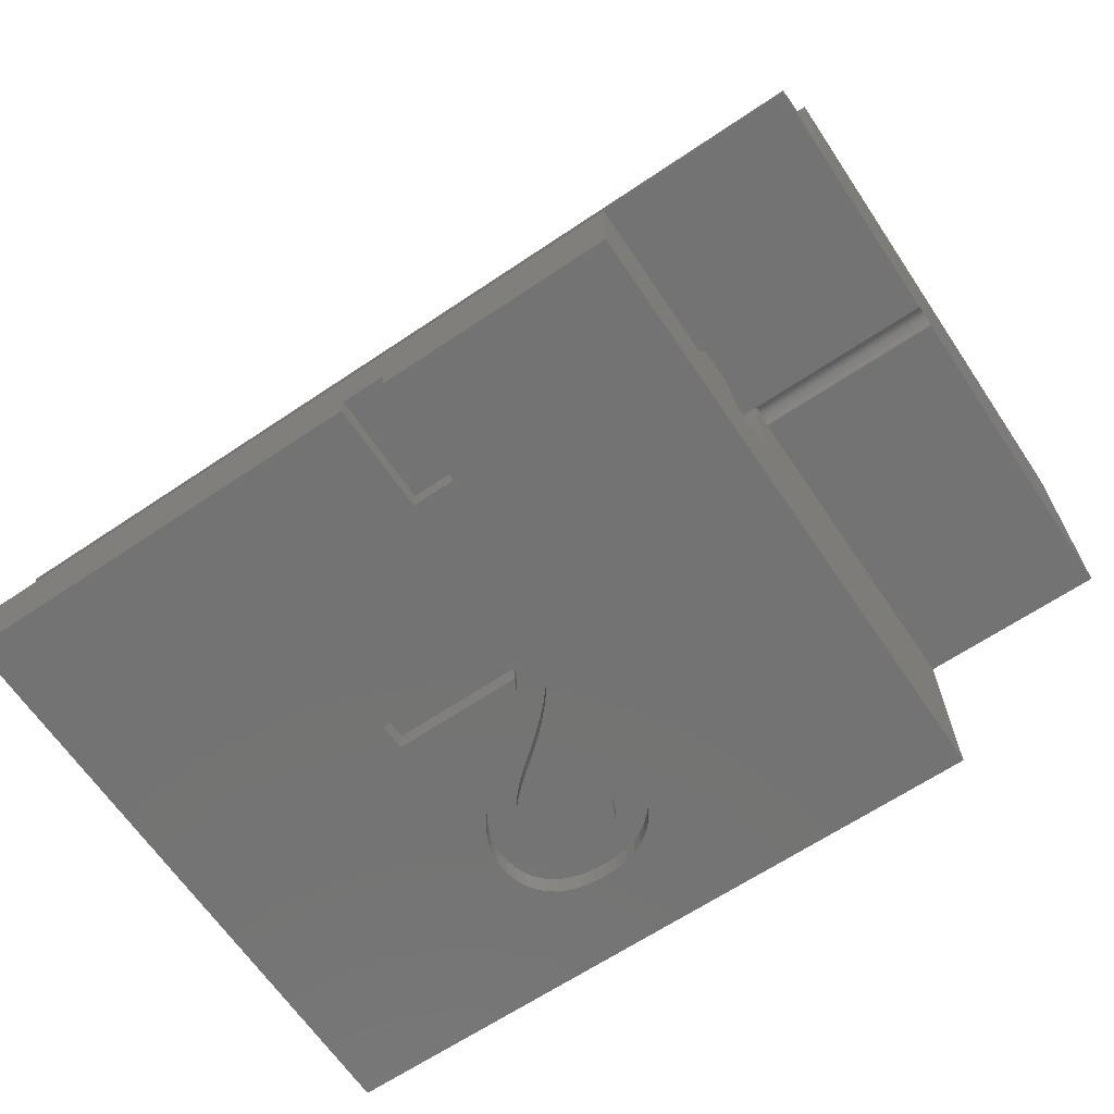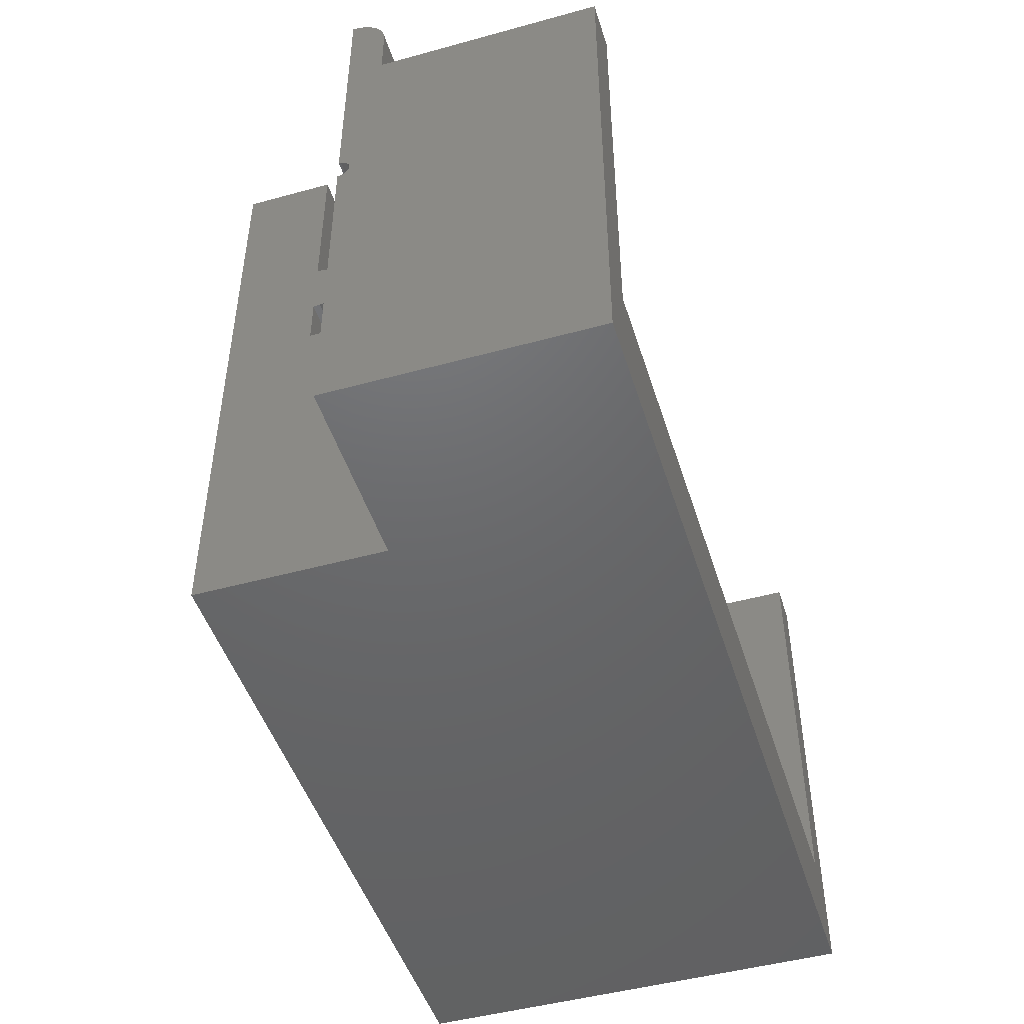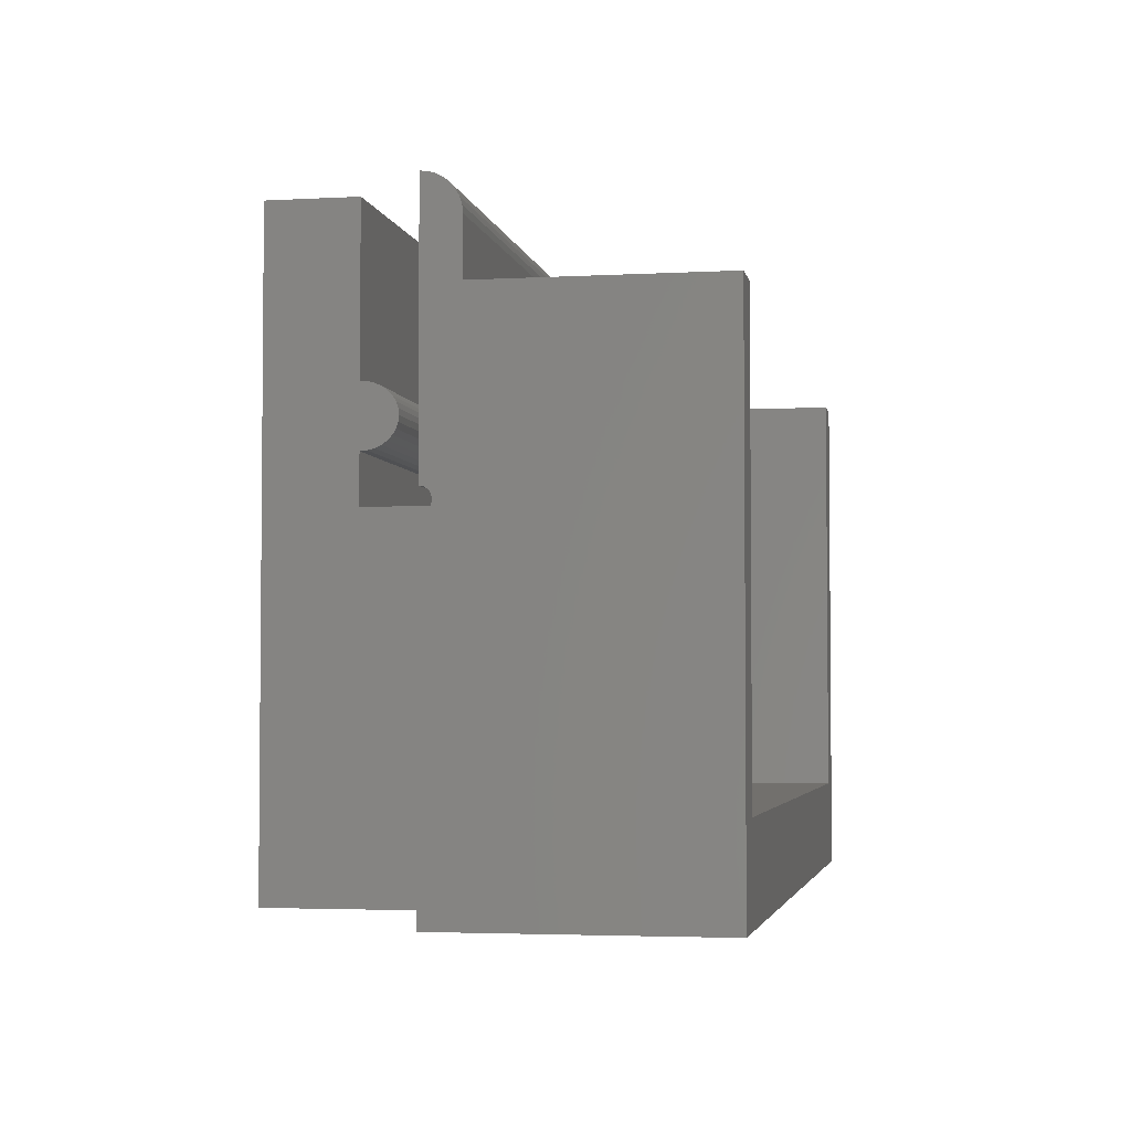
<metadata>
{"format":"stl","ext":"stl","renderer":"f3d","projection":"perspective","resolution":1024,"background":"white","views":[{"elev":-65.4,"azim":34.0,"up":"+Y"},{"elev":-47.5,"azim":107.2,"up":"+Z"},{"elev":-3.4,"azim":100.6,"up":"+Z"}]}
</metadata>
<code>
# stl→obj: 323 verts, 642 faces
v 19.1 0 10.7
v 19.1 0.8 10.7
v 19.1 0.7846 10.86
v 19.1 0.231 5.699
v 19.1 5.8 9.5
v 19.1 0.8 9.5
v 19.1 0.7391 11.01
v 19.1 0.6652 11.14
v 19.1 0.5657 11.27
v 19.1 0.4445 11.37
v 19.1 0.3061 11.44
v 19.1 0.2452 5.554
v 19.1 0.25 5.603
v 19.1 0.231 5.507
v 19.1 5.8 -2
v 19.1 0.2079 5.464
v 19.1 0.1768 5.426
v 19.1 0.1389 5.395
v 19.1 0 -2
v 19.1 0.09567 5.372
v 19.1 0.04877 5.358
v 19.1 0 5.353
v 19.1 0.2452 5.652
v 19.1 0 5.853
v 19.1 0.2079 5.742
v 19.1 0.1561 11.48
v 19.1 0.1768 5.78
v 19.1 0.1389 5.811
v 19.1 0.09567 5.834
v 19.1 0 11.5
v 19.1 0.04877 5.848
v -1 5.8 9.5
v 0 0.8 9.5
v 0 5.8 9.5
v -1 0.8 9.5
v 18.1 5.8 9.5
v 18.1 0.8 9.5
v 14.92 -4.25 -2
v -1 -4.25 -2
v 14.92 0 -2
v -1 5.8 -2
v -1 0 5.853
v -1 0 10.7
v -1 0.8 10.7
v -1 0.7846 10.86
v -1 0.7391 11.01
v -1 0.6652 11.14
v -1 0.5657 11.27
v -1 0.4445 11.37
v -1 0.3061 11.44
v -1 -4.25 12.02
v -1 -2.25 6.953
v -1 -2.25 5.853
v -1 -2.25 8.353
v -1 -2.25 12.02
v -1 0.1561 11.48
v -1 0 11.5
v -1 -1.465 7.516
v -1 -1.465 7.79
v -1 -1.45 7.653
v -1 -1.511 7.385
v -1 -1.511 7.921
v -1 -1.585 7.264
v -1 -1.585 8.042
v -1 -1.684 7.158
v -1 -1.684 8.148
v -1 -1.806 7.071
v -1 -1.806 8.235
v -1 -1.944 7.006
v -1 -1.944 8.3
v -1 -2.094 6.966
v -1 -2.094 8.34
v 18.1 5.8 0
v 0 5.8 0
v 14.92 0 5.853
v 14.92 0 5.353
v 18.1 0.8 0
v 0 0.8 0
v 19.1 -9.682e-06 11.5
v -1 -9.682e-06 11.5
v 14.92 0.1389 5.811
v 14.92 0.1768 5.78
v 14.92 0.1389 5.395
v 14.92 0.09567 5.372
v 14.92 0.04877 5.358
v 14.92 0.2452 5.652
v 14.92 0.231 5.699
v 14.92 0.231 5.507
v 14.92 0.2452 5.554
v 14.92 0.04877 5.848
v 14.92 0.25 5.603
v 14.92 0.1768 5.426
v 14.92 0.2079 5.464
v 14.92 0.2079 5.742
v 14.92 0.09567 5.834
v 14.92 -4.25 12.02
v 14.92 -2.25 8.353
v 14.92 -2.25 12.02
v 14.92 -2.25 6.953
v 14.92 -2.25 5.853
v 14.92 -1.465 7.79
v 14.92 -1.465 7.516
v 14.92 -1.45 7.653
v 14.92 -1.511 7.921
v 14.92 -1.511 7.385
v 14.92 -1.585 8.042
v 14.92 -1.585 7.264
v 14.92 -1.684 8.148
v 14.92 -1.684 7.158
v 14.92 -1.806 8.235
v 14.92 -1.806 7.071
v 14.92 -1.944 8.3
v 14.92 -1.944 7.006
v 14.92 -2.094 8.34
v 14.92 -2.094 6.966
v 9.55 -3.75 12.02
v 8.55 -3.75 12.02
v 8.55 -4.25 12.02
v 9.55 -4.25 12.02
v 6.706 -4.25 0.4792
v 5.849 -4.25 1.462
v 5.86 -4.25 1.281
v 7.075 -4.25 0.479
v 6.894 -4.25 0.4688
v 6.535 -4.25 0.5105
v 5.893 -4.25 1.118
v 8.021 -4.25 1.437
v 6.381 -4.25 0.5626
v 5.948 -4.25 0.9714
v 7.99 -4.25 1.262
v 6.026 -4.25 0.8419
v 7.242 -4.25 0.5095
v 6.125 -4.25 0.7292
v 7.939 -4.25 1.102
v 6.245 -4.25 0.6355
v 7.868 -4.25 0.9595
v 7.665 -4.25 0.7232
v 7.777 -4.25 0.8331
v 7.538 -4.25 0.6316
v 7.397 -4.25 0.5604
v 8.55 -4.25 9.52
v 8.803 -4.25 5.685
v 5.006 -4.25 5.685
v 5.006 -4.25 5.062
v 7.942 -4.25 4.948
v 7.997 -4.25 5.062
v 7.875 -4.25 4.831
v 7.795 -4.25 4.713
v 7.703 -4.25 4.592
v 7.598 -4.25 4.47
v 7.48 -4.25 4.345
v 7.346 -4.25 4.213
v 7.197 -4.25 4.075
v 7.033 -4.25 3.931
v 6.854 -4.25 3.781
v 6.535 -4.25 3.519
v 6.261 -4.25 3.285
v 6.031 -4.25 3.081
v 5.845 -4.25 2.906
v 5.702 -4.25 2.76
v 5.588 -4.25 2.628
v 5.485 -4.25 2.496
v 5.394 -4.25 2.364
v 5.316 -4.25 2.232
v 5.249 -4.25 2.1
v 5.151 -4.25 1.836
v 5.194 -4.25 1.968
v 5.12 -4.25 1.703
v 5.102 -4.25 1.571
v 5.096 -4.25 1.437
v 5.115 -4.25 1.15
v 5.171 -4.25 0.89
v 6.564 -4.25 -0.117
v 6.894 -4.25 -0.1333
v 6.265 -4.25 -0.06789
v 5.999 -4.25 0.01387
v 5.764 -4.25 0.1284
v 5.562 -4.25 0.2756
v 5.394 -4.25 0.4529
v 5.264 -4.25 0.6577
v 9.55 -4.25 9.52
v 8.803 -4.25 5.168
v 8.77 -4.25 1.368
v 8.716 -4.25 4.982
v 8.622 -4.25 4.805
v 8.521 -4.25 4.637
v 8.412 -4.25 4.478
v 8.296 -4.25 4.328
v 8.175 -4.25 4.185
v 7.014 -4.25 3.122
v 6.888 -4.25 3.021
v 6.766 -4.25 2.92
v 6.649 -4.25 2.819
v 7.144 -4.25 3.224
v 6.537 -4.25 2.718
v 6.431 -4.25 2.617
v 7.274 -4.25 3.33
v 6.33 -4.25 2.515
v 6.238 -4.25 2.411
v 7.405 -4.25 3.44
v 6.154 -4.25 2.306
v 7.536 -4.25 3.553
v 6.078 -4.25 2.198
v 7.667 -4.25 3.669
v 6.009 -4.25 2.088
v 5.952 -4.25 1.975
v 5.907 -4.25 1.855
v 5.874 -4.25 1.73
v 7.798 -4.25 3.79
v 5.855 -4.25 1.599
v 7.926 -4.25 3.916
v 8.052 -4.25 4.048
v 8.721 -4.25 1.104
v 8.638 -4.25 0.8629
v 8.521 -4.25 0.644
v 7.199 -4.25 -0.117
v 8.37 -4.25 0.4476
v 8.186 -4.25 0.2736
v 7.974 -4.25 0.1271
v 7.738 -4.25 0.01317
v 7.48 -4.25 -0.06821
v 9.55 -3.75 9.52
v 8.55 -3.75 9.52
v 7.997 -3.75 5.062
v 8.803 -3.75 5.685
v 5.006 -3.75 5.685
v 5.006 -3.75 5.062
v 8.803 -3.75 5.168
v 8.716 -3.75 4.982
v 8.521 -3.75 4.637
v 7.942 -3.75 4.948
v 8.412 -3.75 4.478
v 7.875 -3.75 4.831
v 8.622 -3.75 4.805
v 8.296 -3.75 4.328
v 7.795 -3.75 4.713
v 7.703 -3.75 4.592
v 8.175 -3.75 4.185
v 7.598 -3.75 4.47
v 8.052 -3.75 4.048
v 7.48 -3.75 4.345
v 7.798 -3.75 3.79
v 7.346 -3.75 4.213
v 7.667 -3.75 3.669
v 7.197 -3.75 4.075
v 7.536 -3.75 3.553
v 7.033 -3.75 3.931
v 7.926 -3.75 3.916
v 7.405 -3.75 3.44
v 6.854 -3.75 3.781
v 7.144 -3.75 3.224
v 6.535 -3.75 3.519
v 7.274 -3.75 3.33
v 6.766 -3.75 2.92
v 6.261 -3.75 3.285
v 7.014 -3.75 3.122
v 6.537 -3.75 2.718
v 6.031 -3.75 3.081
v 6.888 -3.75 3.021
v 6.33 -3.75 2.515
v 5.845 -3.75 2.906
v 6.649 -3.75 2.819
v 6.238 -3.75 2.411
v 5.702 -3.75 2.76
v 6.154 -3.75 2.306
v 5.588 -3.75 2.628
v 6.431 -3.75 2.617
v 6.078 -3.75 2.198
v 5.485 -3.75 2.496
v 6.009 -3.75 2.088
v 5.394 -3.75 2.364
v 5.952 -3.75 1.975
v 5.316 -3.75 2.232
v 5.907 -3.75 1.855
v 5.249 -3.75 2.1
v 5.194 -3.75 1.968
v 5.874 -3.75 1.73
v 5.151 -3.75 1.836
v 5.855 -3.75 1.599
v 5.12 -3.75 1.703
v 5.102 -3.75 1.571
v 5.849 -3.75 1.462
v 5.096 -3.75 1.437
v 5.86 -3.75 1.281
v 5.115 -3.75 1.15
v 5.893 -3.75 1.118
v 5.171 -3.75 0.89
v 5.948 -3.75 0.9714
v 5.264 -3.75 0.6577
v 5.394 -3.75 0.4529
v 6.026 -3.75 0.8419
v 5.562 -3.75 0.2756
v 6.125 -3.75 0.7292
v 5.764 -3.75 0.1284
v 6.245 -3.75 0.6355
v 5.999 -3.75 0.01387
v 6.381 -3.75 0.5626
v 8.721 -3.75 1.104
v 8.021 -3.75 1.437
v 7.99 -3.75 1.262
v 8.77 -3.75 1.368
v 8.638 -3.75 0.8629
v 7.939 -3.75 1.102
v 8.521 -3.75 0.644
v 7.868 -3.75 0.9595
v 8.37 -3.75 0.4476
v 7.777 -3.75 0.8331
v 8.186 -3.75 0.2736
v 7.665 -3.75 0.7232
v 7.974 -3.75 0.1271
v 7.538 -3.75 0.6316
v 7.738 -3.75 0.01317
v 7.397 -3.75 0.5604
v 7.48 -3.75 -0.06821
v 7.242 -3.75 0.5095
v 7.199 -3.75 -0.117
v 7.075 -3.75 0.479
v 6.894 -3.75 -0.1333
v 6.894 -3.75 0.4688
v 6.265 -3.75 -0.06789
v 6.535 -3.75 0.5105
v 6.564 -3.75 -0.117
v 6.706 -3.75 0.4792
f 1 2 3
f 4 5 6
f 1 3 7
f 1 7 8
f 1 8 9
f 1 9 10
f 1 10 11
f 2 1 6
f 12 5 13
f 14 5 12
f 5 14 15
f 16 15 14
f 17 15 16
f 18 15 17
f 19 18 20
f 19 20 21
f 19 21 22
f 18 19 15
f 5 23 13
f 5 4 23
f 24 6 1
f 6 25 4
f 1 11 26
f 6 27 25
f 6 28 27
f 6 29 28
f 1 26 30
f 6 31 29
f 6 24 31
f 32 33 34
f 33 32 35
f 36 6 5
f 6 36 37
f 38 39 40
f 40 15 19
f 41 40 39
f 40 41 15
f 42 32 41
f 43 44 35
f 44 43 45
f 45 43 46
f 46 43 47
f 47 43 48
f 48 43 49
f 49 43 50
f 43 35 42
f 32 42 35
f 39 42 41
f 51 52 53
f 52 51 54
f 42 39 53
f 51 53 39
f 54 51 55
f 50 43 56
f 57 56 43
f 58 59 60
f 61 59 58
f 61 62 59
f 63 62 61
f 63 64 62
f 65 64 63
f 65 66 64
f 67 66 65
f 67 68 66
f 69 68 67
f 69 70 68
f 71 70 69
f 71 72 70
f 52 72 71
f 72 52 54
f 5 73 36
f 73 15 74
f 15 73 5
f 74 32 34
f 74 41 32
f 41 74 15
f 75 1 43
f 75 43 42
f 40 76 75
f 40 22 76
f 22 40 19
f 1 75 24
f 77 36 73
f 36 77 37
f 74 77 73
f 77 74 78
f 33 74 34
f 74 33 78
f 77 33 37
f 33 77 78
f 57 79 30
f 79 57 80
f 8 48 9
f 48 8 47
f 7 47 8
f 47 7 46
f 56 30 26
f 30 56 57
f 49 11 10
f 11 49 50
f 3 46 7
f 46 3 45
f 48 10 9
f 10 48 49
f 50 26 11
f 26 50 56
f 2 45 3
f 45 2 44
f 80 30 79
f 30 80 57
f 43 30 57
f 30 43 1
f 37 2 6
f 2 37 44
f 33 44 37
f 44 33 35
f 81 27 28
f 27 81 82
f 83 20 18
f 20 83 84
f 85 22 21
f 22 85 76
f 86 4 87
f 4 86 23
f 84 21 20
f 21 84 85
f 88 12 89
f 12 88 14
f 75 31 24
f 31 75 90
f 89 13 91
f 13 89 12
f 91 23 86
f 23 91 13
f 92 16 93
f 16 92 17
f 92 18 17
f 18 92 83
f 93 14 88
f 14 93 16
f 94 27 82
f 27 94 25
f 87 25 94
f 25 87 4
f 86 89 91
f 87 89 86
f 87 88 89
f 94 88 87
f 94 93 88
f 82 93 94
f 82 92 93
f 81 92 82
f 81 83 92
f 95 83 81
f 95 84 83
f 90 84 95
f 90 85 84
f 75 85 90
f 85 75 76
f 90 29 31
f 29 90 95
f 95 28 29
f 28 95 81
f 96 97 98
f 97 96 99
f 99 96 100
f 101 102 103
f 104 102 101
f 104 105 102
f 106 105 104
f 106 107 105
f 108 107 106
f 108 109 107
f 110 109 108
f 110 111 109
f 112 111 110
f 112 113 111
f 114 113 112
f 114 115 113
f 97 115 114
f 115 97 99
f 100 40 75
f 38 100 96
f 100 38 40
f 98 116 96
f 98 117 116
f 55 117 98
f 51 117 55
f 117 51 118
f 96 116 119
f 120 121 122
f 123 121 124
f 125 122 126
f 121 123 127
f 128 126 129
f 127 123 130
f 128 129 131
f 132 130 123
f 128 131 133
f 130 132 134
f 128 133 135
f 134 132 136
f 126 128 125
f 137 136 132
f 122 125 120
f 121 120 124
f 136 137 138
f 137 132 139
f 139 132 140
f 51 141 118
f 142 141 143
f 51 143 141
f 51 144 143
f 144 145 146
f 144 147 145
f 144 148 147
f 144 149 148
f 144 150 149
f 144 151 150
f 144 152 151
f 144 153 152
f 144 154 153
f 144 155 154
f 144 156 155
f 144 157 156
f 39 144 51
f 144 158 157
f 144 159 158
f 144 160 159
f 144 161 160
f 144 162 161
f 144 163 162
f 144 164 163
f 144 165 164
f 166 144 39
f 144 167 165
f 144 166 167
f 166 39 168
f 168 39 169
f 169 39 170
f 170 39 171
f 171 39 172
f 173 39 174
f 175 39 173
f 176 39 175
f 177 39 176
f 178 39 177
f 179 39 178
f 180 39 179
f 172 39 180
f 181 96 119
f 141 142 181
f 181 142 96
f 182 96 142
f 183 182 184
f 183 184 185
f 183 185 186
f 183 186 187
f 183 187 188
f 183 188 189
f 127 190 191
f 127 191 192
f 127 192 193
f 190 127 194
f 127 193 195
f 127 195 196
f 194 127 197
f 127 196 198
f 127 198 199
f 197 127 200
f 127 199 201
f 200 127 202
f 127 201 203
f 202 127 204
f 127 203 205
f 127 205 206
f 127 206 207
f 183 204 127
f 127 207 208
f 204 183 209
f 127 208 210
f 209 183 211
f 127 210 121
f 211 183 212
f 212 183 189
f 182 183 38
f 38 183 213
f 38 213 214
f 38 214 215
f 38 174 39
f 174 38 216
f 182 38 96
f 217 38 215
f 218 38 217
f 219 38 218
f 220 38 219
f 221 38 220
f 216 38 221
f 181 116 222
f 116 181 119
f 223 181 222
f 181 223 141
f 118 223 117
f 223 118 141
f 223 116 117
f 116 223 222
f 42 100 75
f 100 42 53
f 97 55 98
f 55 97 54
f 100 52 99
f 52 100 53
f 224 225 226
f 224 226 227
f 225 224 228
f 224 229 228
f 230 224 231
f 232 231 233
f 224 234 229
f 235 233 236
f 224 230 234
f 235 236 237
f 231 232 230
f 238 237 239
f 240 239 241
f 233 235 232
f 242 241 243
f 237 238 235
f 244 243 245
f 239 240 238
f 246 245 247
f 241 248 240
f 241 242 248
f 249 247 250
f 243 244 242
f 245 246 244
f 251 250 252
f 247 249 246
f 250 253 249
f 254 252 255
f 250 251 253
f 252 256 251
f 257 255 258
f 252 259 256
f 252 254 259
f 260 258 261
f 255 262 254
f 263 261 264
f 255 257 262
f 265 264 266
f 258 267 257
f 258 260 267
f 268 266 269
f 261 263 260
f 270 269 271
f 264 265 263
f 272 271 273
f 266 268 265
f 274 273 275
f 269 270 268
f 271 272 270
f 274 275 276
f 273 274 272
f 277 276 278
f 276 277 274
f 279 278 280
f 278 279 277
f 281 279 280
f 281 282 279
f 283 282 281
f 283 284 282
f 285 284 283
f 285 286 284
f 287 286 285
f 286 287 288
f 289 288 287
f 290 288 289
f 288 290 291
f 292 291 290
f 291 292 293
f 294 293 292
f 293 294 295
f 295 296 297
f 296 295 294
f 298 299 300
f 299 298 301
f 302 300 303
f 304 303 305
f 300 302 298
f 306 305 307
f 308 307 309
f 303 304 302
f 310 309 311
f 312 311 313
f 314 313 315
f 316 315 317
f 305 306 304
f 318 317 319
f 320 297 296
f 297 320 321
f 317 318 316
f 322 321 320
f 315 316 314
f 321 322 323
f 323 318 319
f 318 323 322
f 313 314 312
f 307 308 306
f 309 310 308
f 311 312 310
f 227 146 224
f 146 227 144
f 146 231 224
f 231 146 145
f 145 233 231
f 233 145 147
f 147 236 233
f 236 147 148
f 148 237 236
f 237 148 149
f 149 239 237
f 239 149 150
f 150 241 239
f 241 150 151
f 152 241 151
f 241 152 243
f 153 243 152
f 243 153 245
f 154 245 153
f 245 154 247
f 155 247 154
f 247 155 250
f 156 250 155
f 250 156 252
f 157 252 156
f 252 157 255
f 158 255 157
f 255 158 258
f 159 258 158
f 258 159 261
f 159 264 261
f 264 159 160
f 160 266 264
f 266 160 161
f 161 269 266
f 269 161 162
f 162 271 269
f 271 162 163
f 163 273 271
f 273 163 164
f 164 275 273
f 275 164 165
f 165 276 275
f 276 165 167
f 167 278 276
f 278 167 166
f 166 280 278
f 280 166 168
f 168 281 280
f 281 168 169
f 169 283 281
f 283 169 170
f 170 285 283
f 285 170 171
f 171 287 285
f 287 171 172
f 172 289 287
f 289 172 180
f 180 290 289
f 290 180 179
f 179 292 290
f 292 179 178
f 292 177 294
f 177 292 178
f 294 176 296
f 176 294 177
f 296 175 320
f 175 296 176
f 320 173 322
f 173 320 175
f 322 174 318
f 174 322 173
f 318 216 316
f 216 318 174
f 316 221 314
f 221 316 216
f 314 220 312
f 220 314 221
f 312 219 310
f 219 312 220
f 310 218 308
f 218 310 219
f 308 217 306
f 217 308 218
f 217 304 306
f 304 217 215
f 215 302 304
f 302 215 214
f 214 298 302
f 298 214 213
f 213 301 298
f 301 213 183
f 127 301 183
f 301 127 299
f 127 300 299
f 300 127 130
f 130 303 300
f 303 130 134
f 134 305 303
f 305 134 136
f 136 307 305
f 307 136 138
f 137 307 138
f 307 137 309
f 139 309 137
f 309 139 311
f 140 311 139
f 311 140 313
f 132 313 140
f 313 132 315
f 123 315 132
f 315 123 317
f 124 317 123
f 317 124 319
f 120 319 124
f 319 120 323
f 125 323 120
f 323 125 321
f 128 321 125
f 321 128 297
f 135 297 128
f 297 135 295
f 133 295 135
f 295 133 293
f 133 291 293
f 291 133 131
f 131 288 291
f 288 131 129
f 129 286 288
f 286 129 126
f 126 284 286
f 284 126 122
f 122 282 284
f 282 122 121
f 121 279 282
f 279 121 210
f 210 277 279
f 277 210 208
f 208 274 277
f 274 208 207
f 207 272 274
f 272 207 206
f 206 270 272
f 270 206 205
f 205 268 270
f 268 205 203
f 203 265 268
f 265 203 201
f 201 263 265
f 263 201 199
f 199 260 263
f 260 199 198
f 198 267 260
f 267 198 196
f 267 195 257
f 195 267 196
f 257 193 262
f 193 257 195
f 262 192 254
f 192 262 193
f 254 191 259
f 191 254 192
f 259 190 256
f 190 259 191
f 256 194 251
f 194 256 190
f 251 197 253
f 197 251 194
f 253 200 249
f 200 253 197
f 249 202 246
f 202 249 200
f 246 204 244
f 204 246 202
f 244 209 242
f 209 244 204
f 242 211 248
f 211 242 209
f 211 240 248
f 240 211 212
f 212 238 240
f 238 212 189
f 189 235 238
f 235 189 188
f 188 232 235
f 232 188 187
f 187 230 232
f 230 187 186
f 186 234 230
f 234 186 185
f 185 229 234
f 229 185 184
f 184 228 229
f 228 184 182
f 182 225 228
f 225 182 142
f 143 225 142
f 225 143 226
f 143 227 226
f 227 143 144
f 102 60 103
f 60 102 58
f 104 64 106
f 64 104 62
f 67 109 111
f 109 67 65
f 101 62 104
f 62 101 59
f 107 61 105
f 61 107 63
f 105 58 102
f 58 105 61
f 69 111 113
f 111 69 67
f 71 113 115
f 113 71 69
f 72 97 114
f 97 72 54
f 103 59 101
f 59 103 60
f 52 115 99
f 115 52 71
f 106 66 108
f 66 106 64
f 109 63 107
f 63 109 65
f 68 112 110
f 112 68 70
f 70 114 112
f 114 70 72
f 66 110 108
f 110 66 68

</code>
